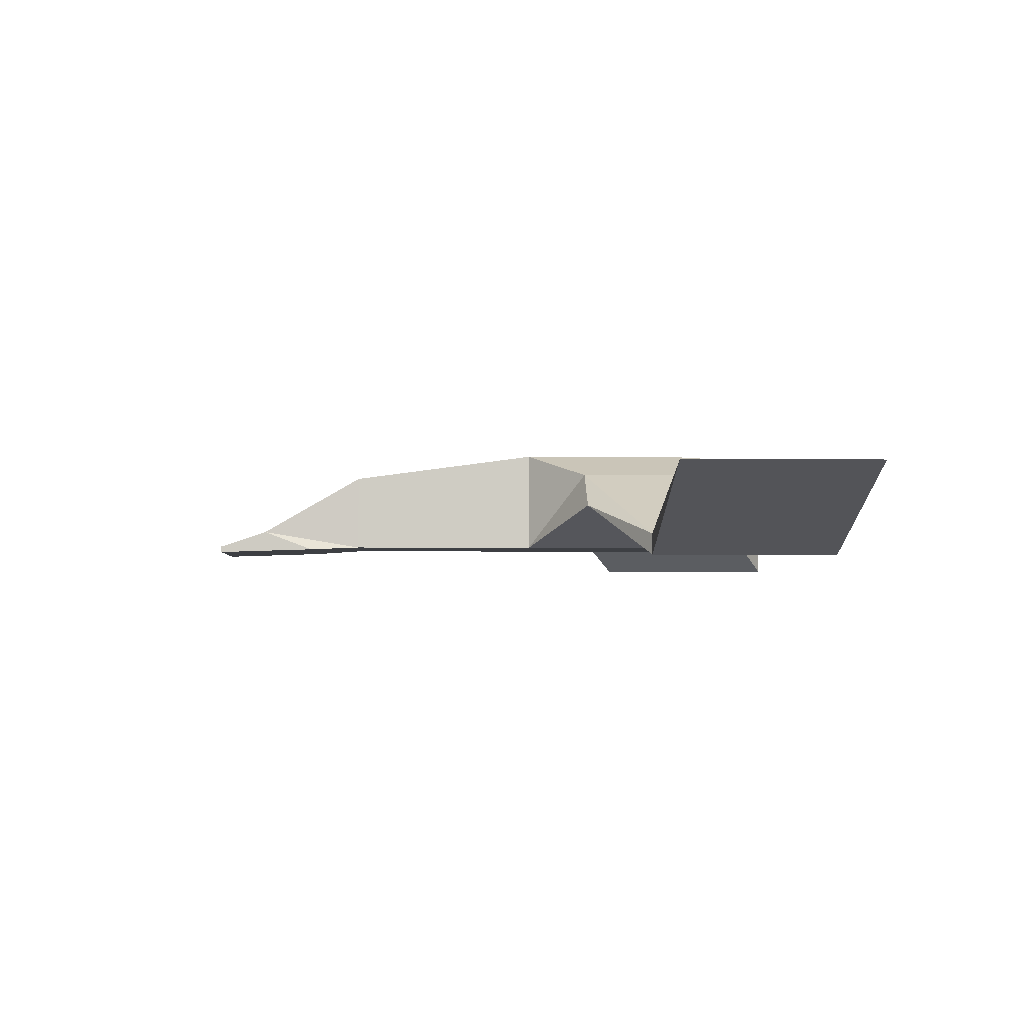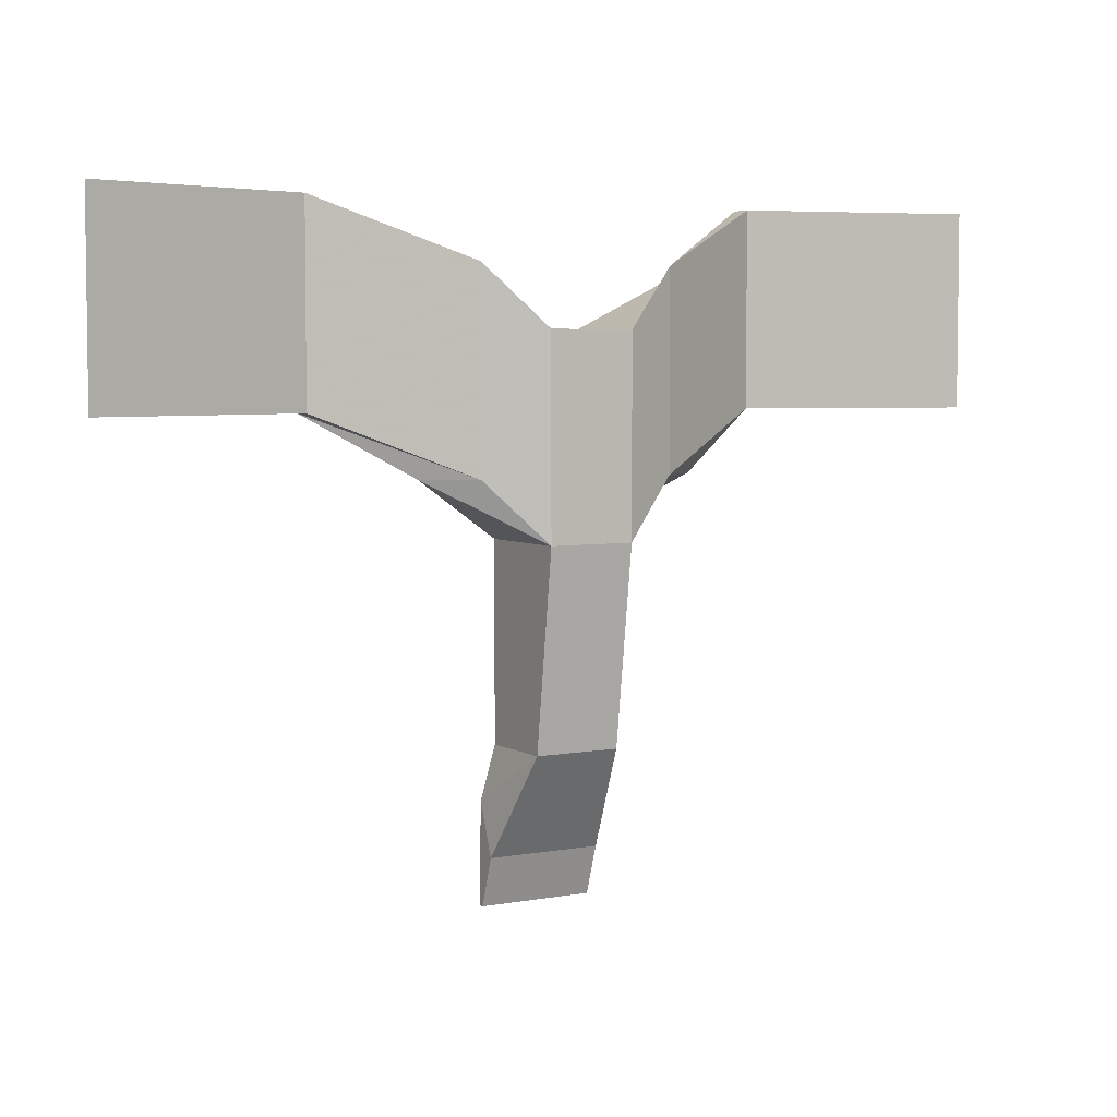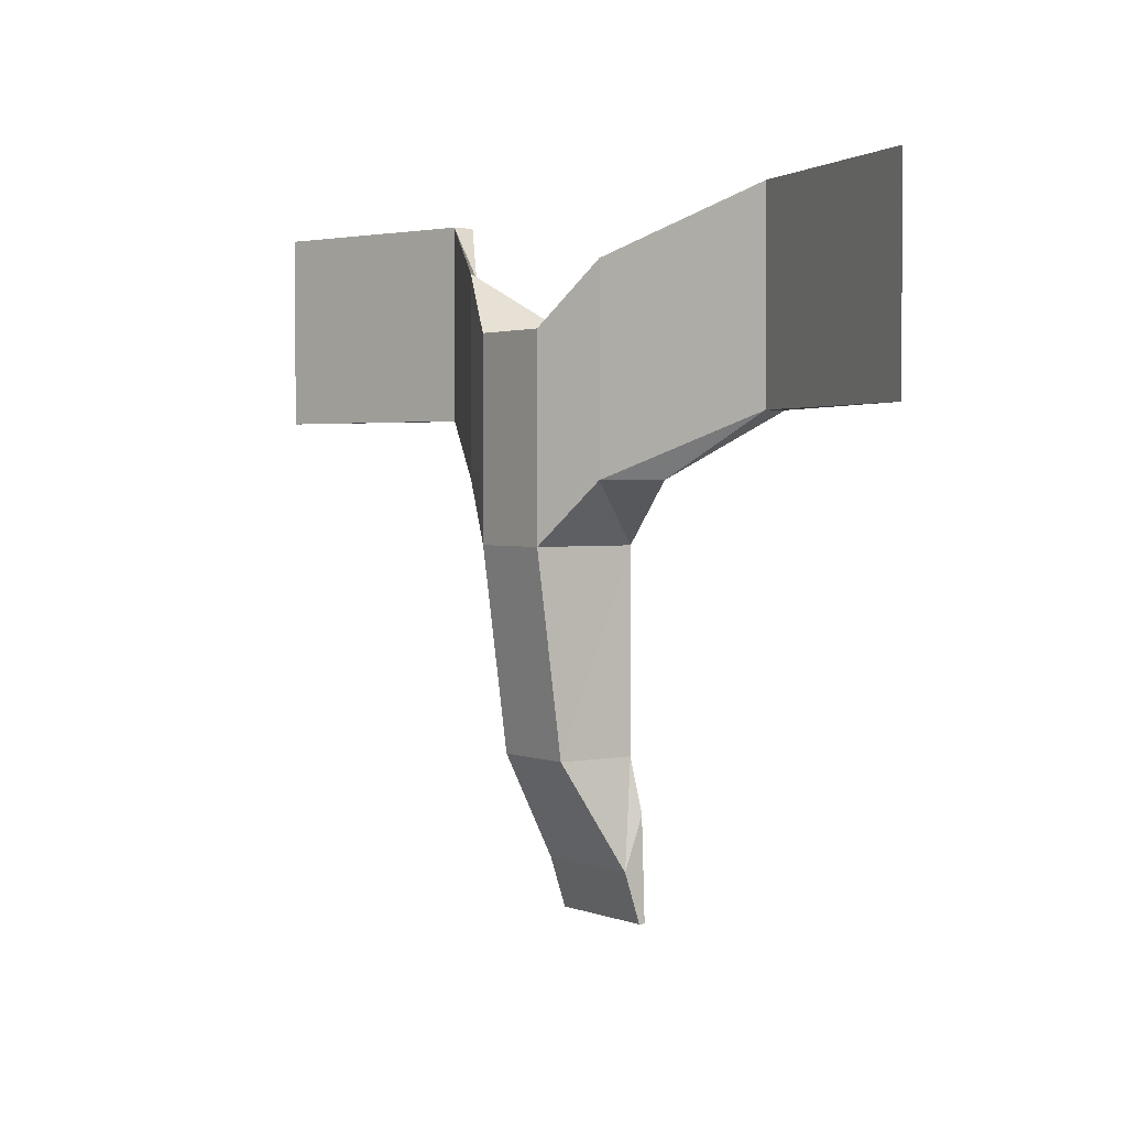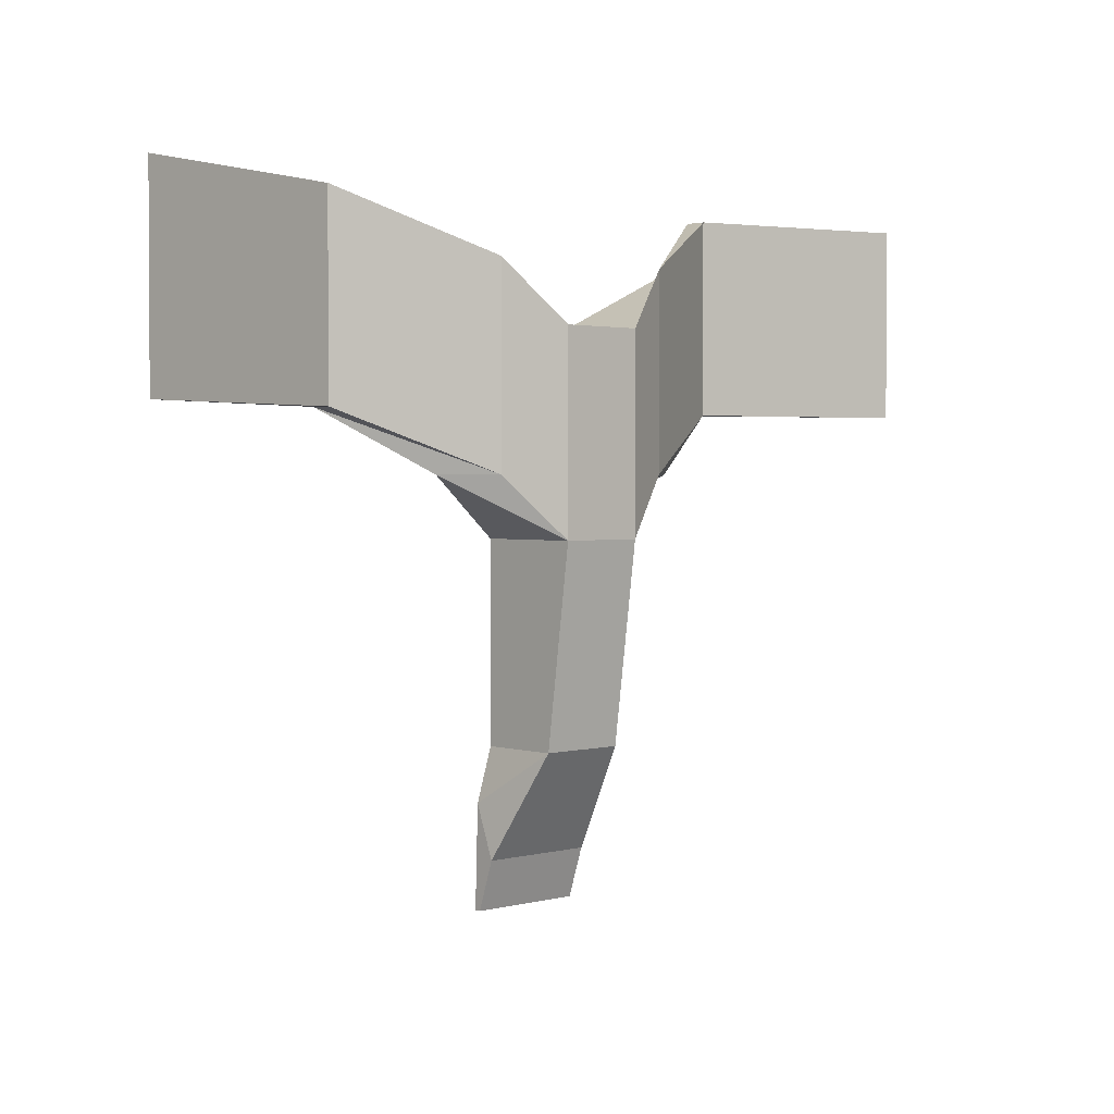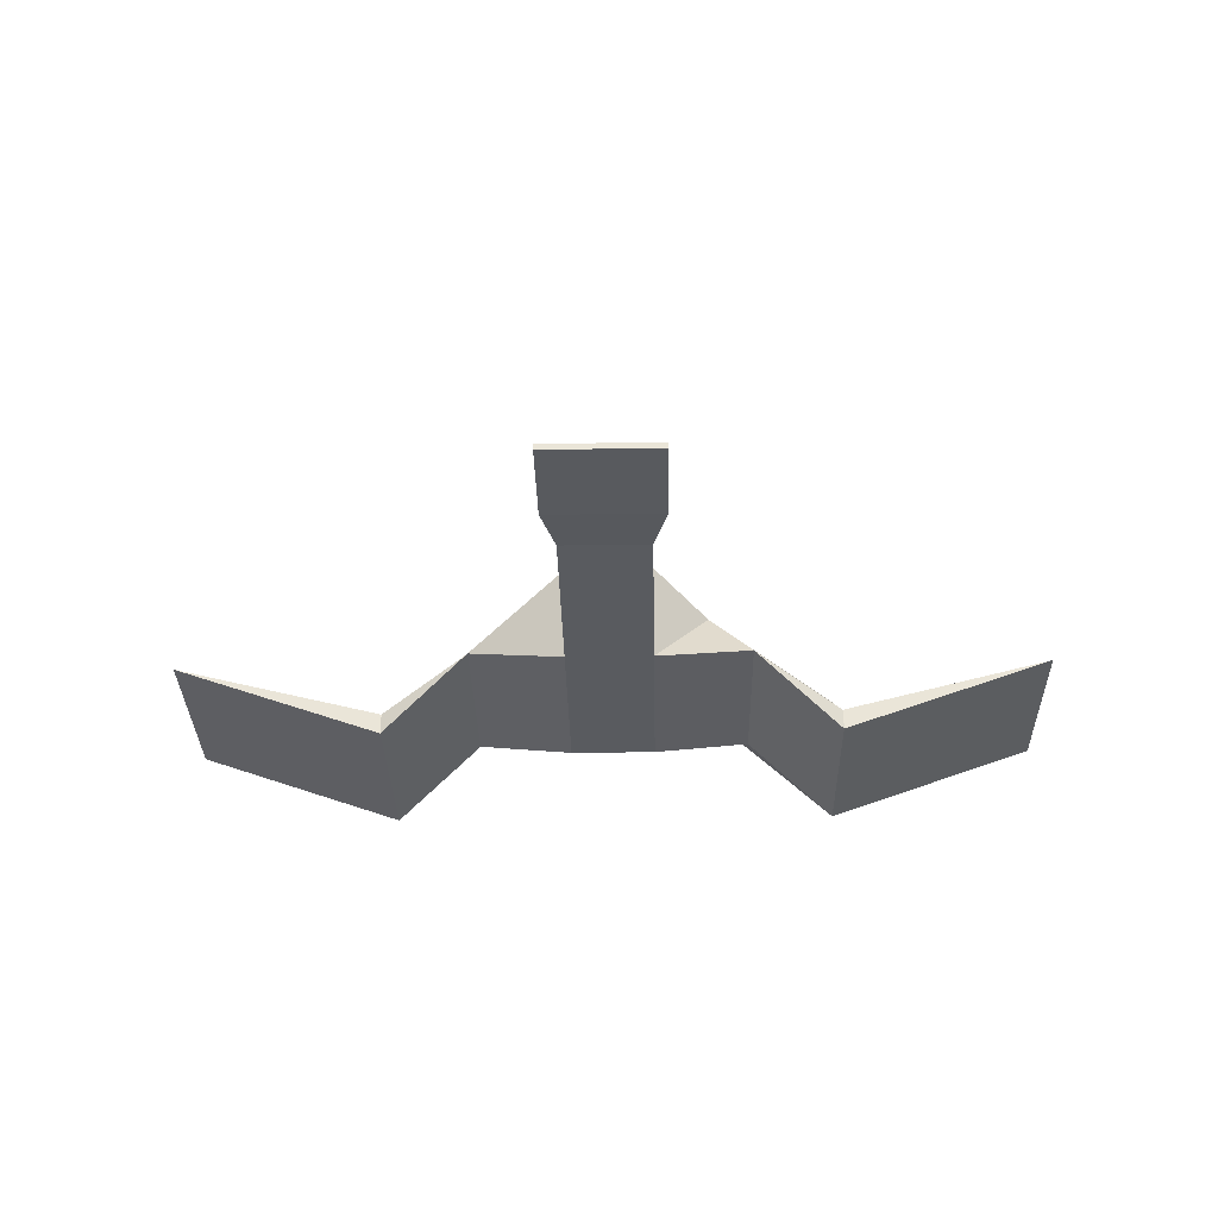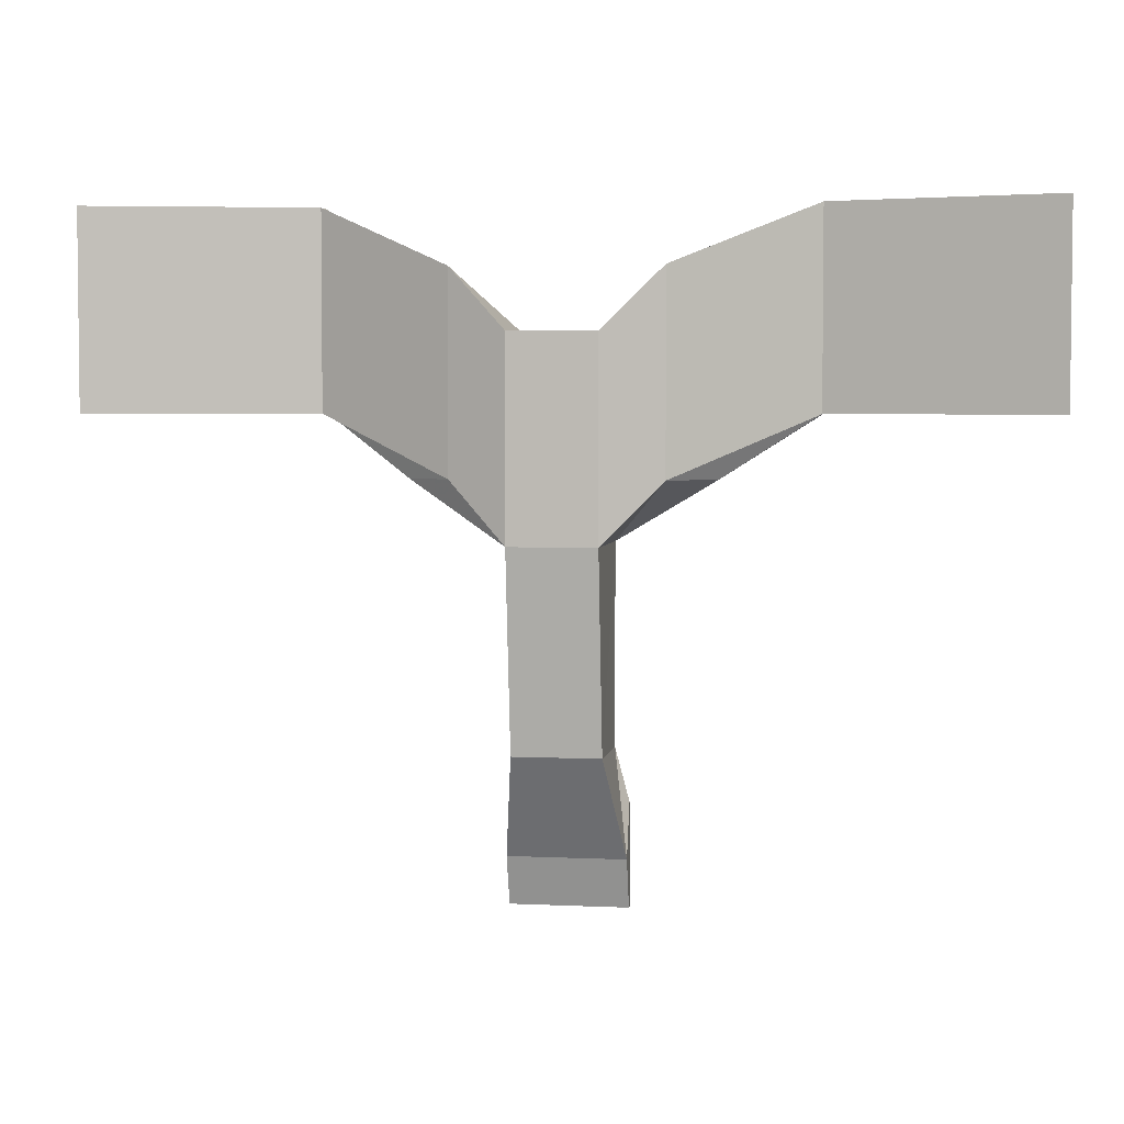
<metadata>
{"format":"obj","ext":"obj","renderer":"f3d","projection":"perspective","resolution":1024,"background":"white","views":[{"elev":-4.0,"azim":-92.5,"up":"+Y"},{"elev":4.7,"azim":149.9,"up":"+Z"},{"elev":2.0,"azim":-126.5,"up":"+Z"},{"elev":2.0,"azim":137.2,"up":"+Z"},{"elev":-32.5,"azim":-178.8,"up":"+Y"},{"elev":3.9,"azim":-171.2,"up":"+Z"}]}
</metadata>
<code>
o Cube_Cube.001
v 0.4509 -0.7643 -1
v 0.4509 -0.7643 1
v -0.4509 -0.7643 1
v -0.4509 -0.7643 -1
v 0.437 0.3131 -1
v 0.437 0.3131 1
v -0.437 0.3131 1
v -0.437 0.3131 -1
v -0.4509 -0.7643 -3
v -0.437 0.04364 -3
v 0.4509 -0.7643 -3
v 0.437 0.04364 -3
v 2.433 -0.9336 0.2271
v 2.433 -0.7056 0.2271
v 2.433 -0.9336 2.227
v 2.433 -0.7056 2.227
v -2.433 -0.9336 0.2271
v -2.433 -0.7056 0.2271
v -2.433 -0.9336 2.227
v -2.433 -0.7056 2.227
v -0.5905 -0.7938 -3.541
v 0.5905 -0.7938 -3.541
v 0.5905 -0.5942 -4.073
v -0.5905 -0.5942 -4.073
v -0.5905 -0.8277 -4.58
v -0.5905 -0.7639 -4.58
v 0.5905 -0.8277 -4.58
v 0.5905 -0.7639 -4.58
v -1.49 -0.3367 -0.3865
v -1.027 0.04647 -0.3865
v -1.027 0.04647 1.614
v -1.49 -0.3367 1.614
v 1.027 0.04647 -0.3865
v 1.49 -0.3367 -0.3865
v 1.49 -0.3367 1.614
v 1.027 0.04647 1.614
v -4.699 -0.1226 0.2271
v -4.699 -0.1226 2.227
v 4.699 -0.1226 0.2271
v 4.699 -0.1226 2.227
f 1 2 3 4
f 5 8 7 6
f 2 6 7 3
f 4 8 10 9
f 5 1 11 12
f 8 5 12 10
f 1 4 9 11
f 11 9 21 22
f 10 12 23 24
f 12 11 22 23
f 9 10 24 21
f 21 24 26 25
f 23 22 27 28
f 24 23 28 26
f 22 21 25 27
f 4 29 30 8
f 29 17 18 30
f 7 31 32 3
f 31 20 19 32
f 8 30 31 7
f 30 18 20 31
f 3 32 29 4
f 32 19 17 29
f 34 1 5 33
f 33 14 13 34
f 2 35 36 6
f 35 15 16 36
f 6 36 33 5
f 36 16 14 33
f 1 34 35 2
f 34 13 15 35
f 17 19 38 37
f 20 18 37 38
f 19 20 38
f 18 17 37
f 15 13 39 40
f 14 16 40 39
f 16 15 40
f 13 14 39
f 25 26 28 27

</code>
